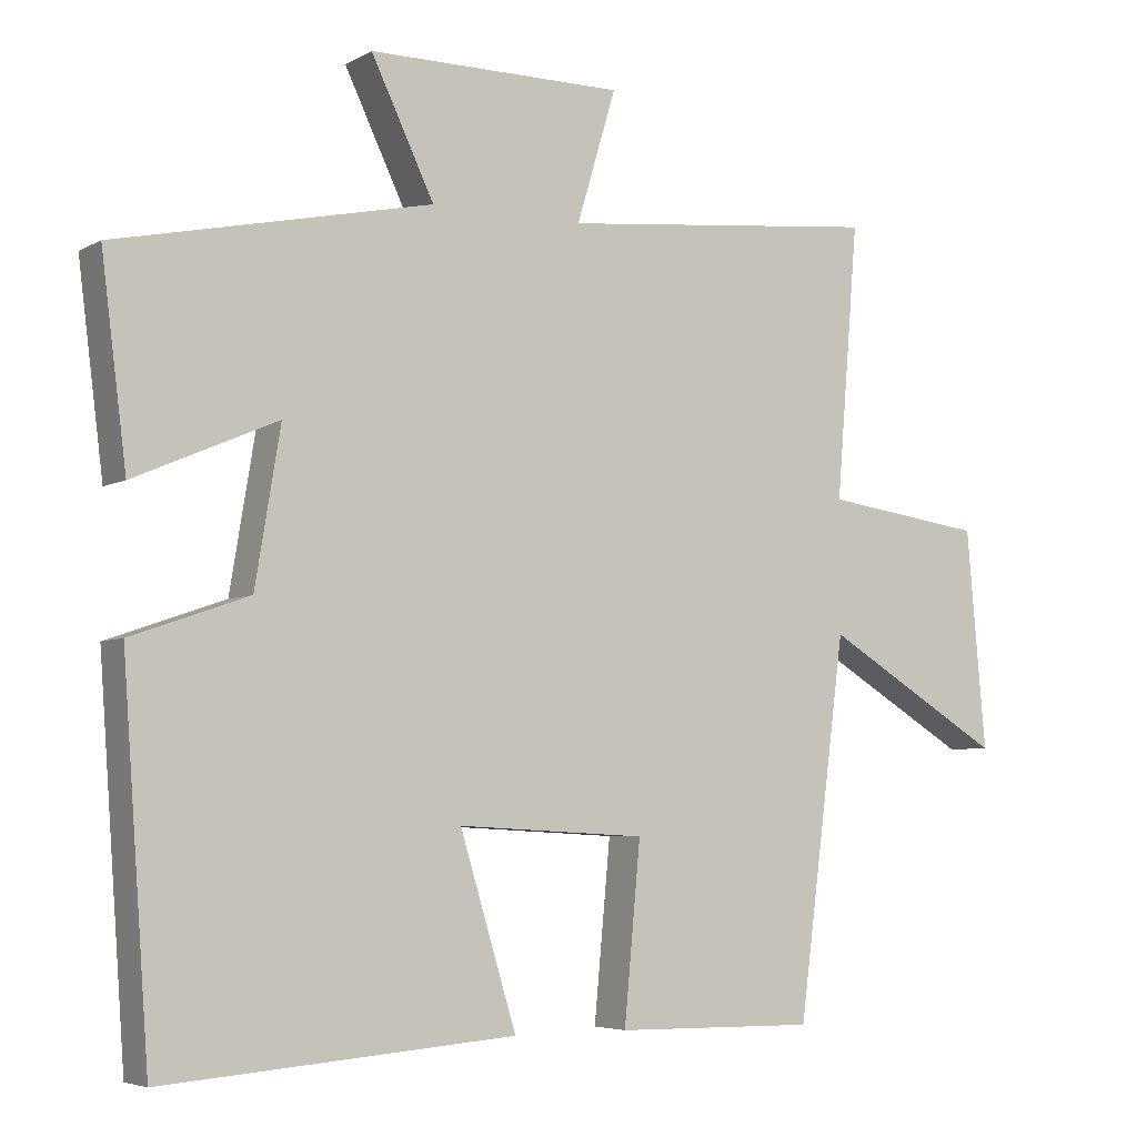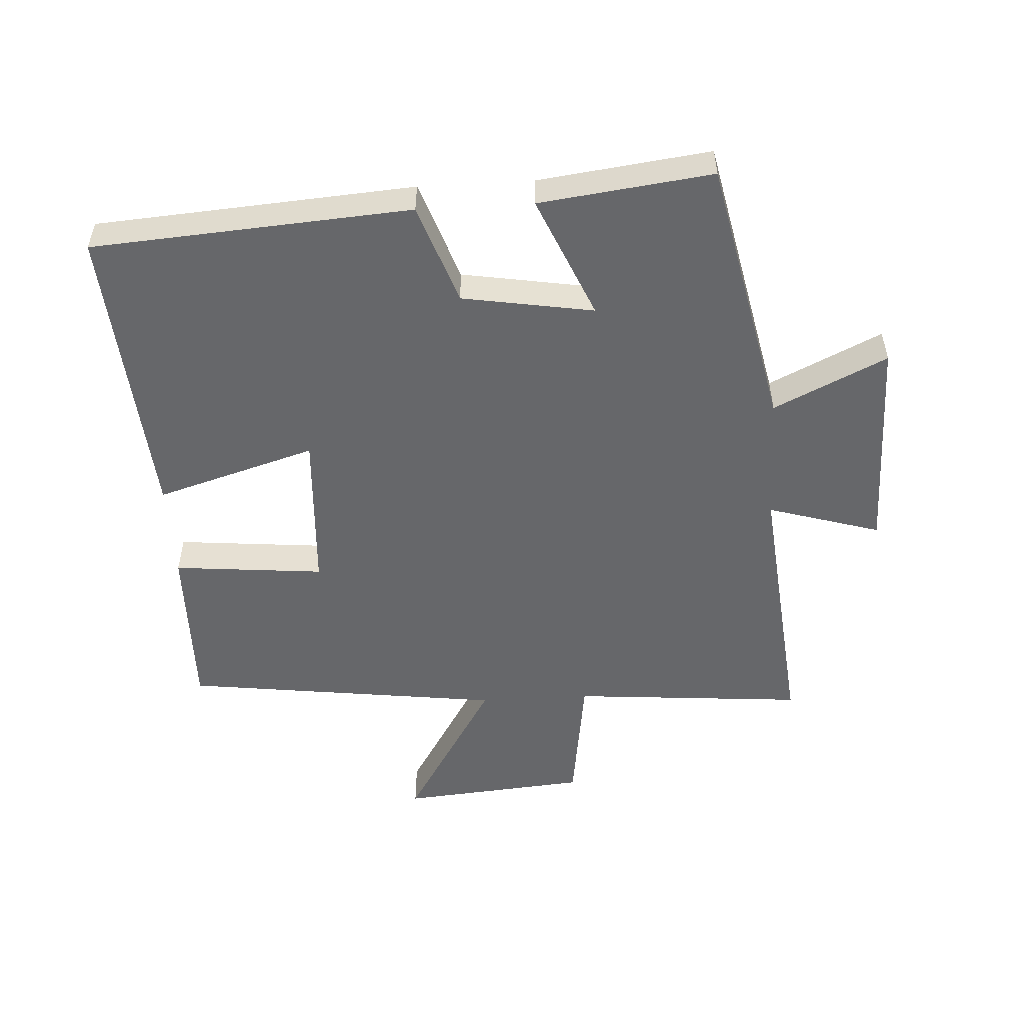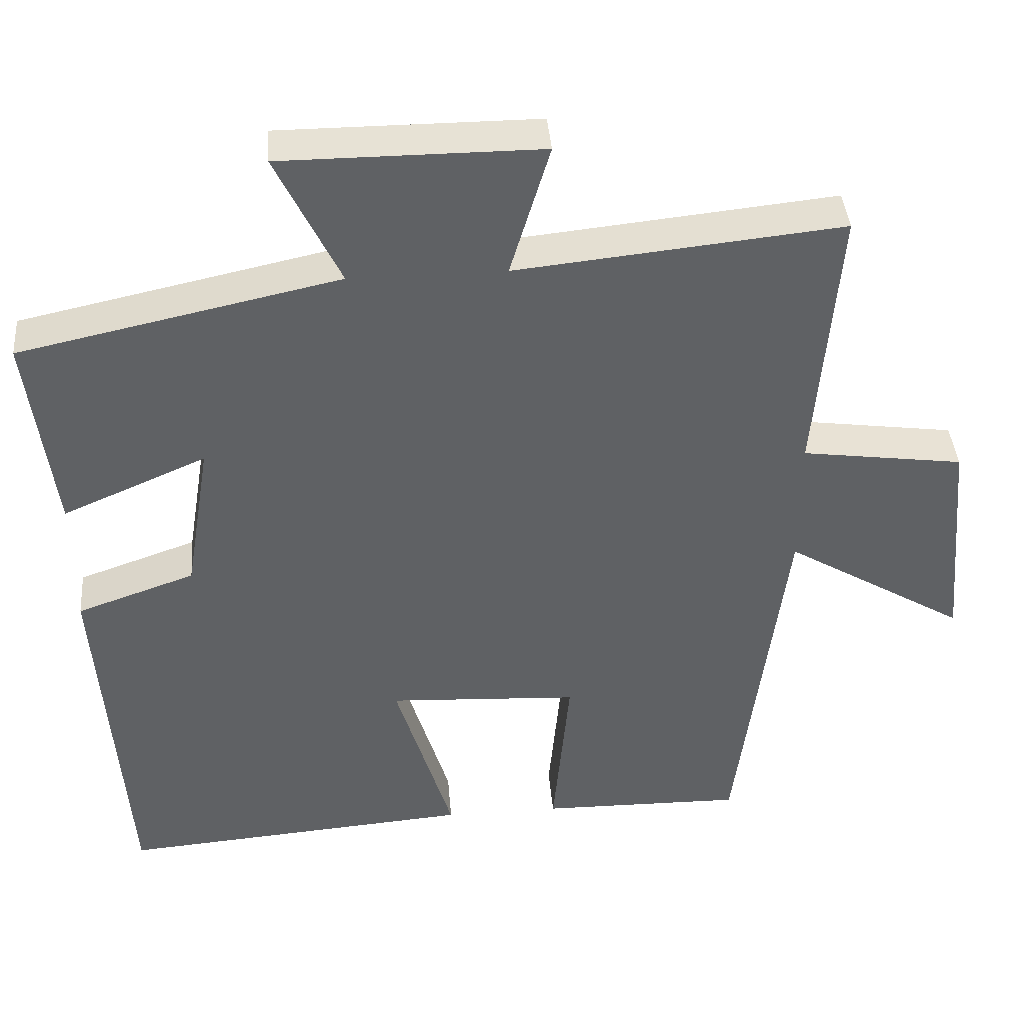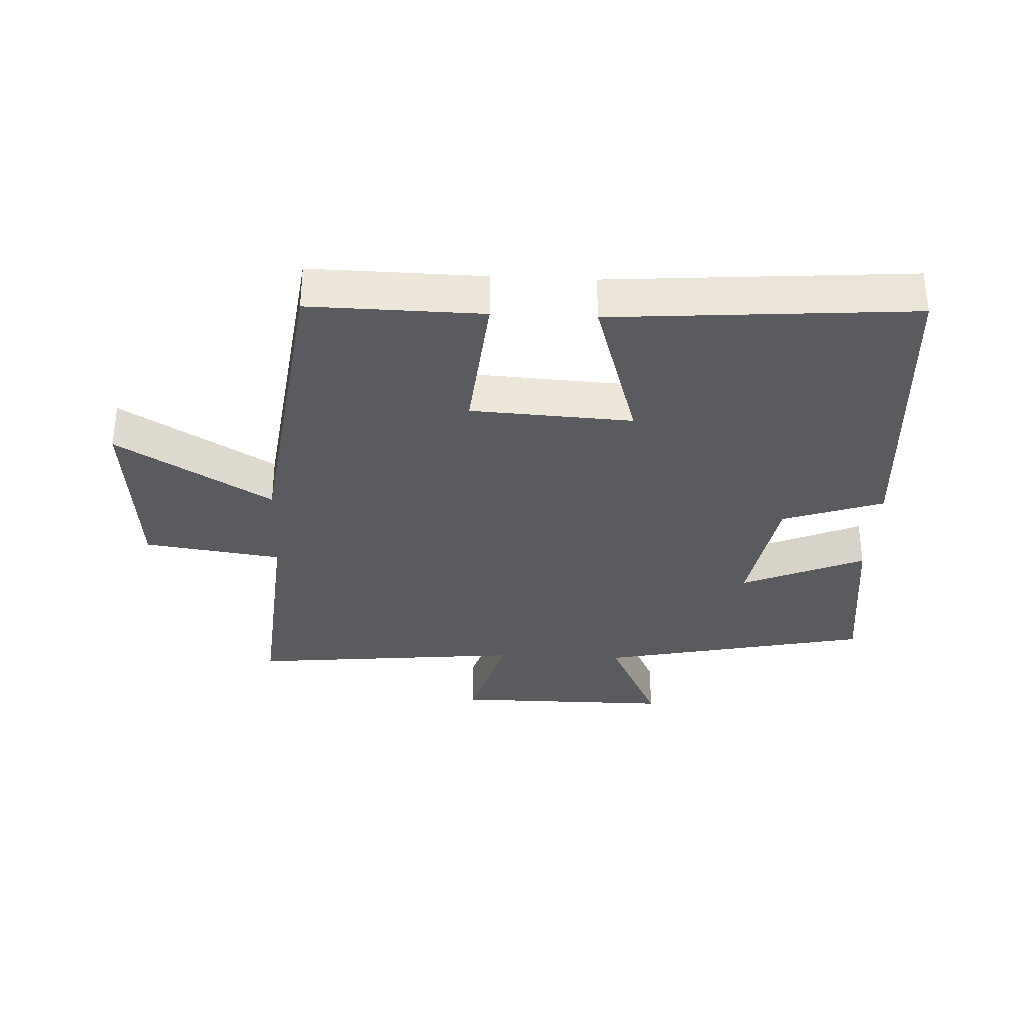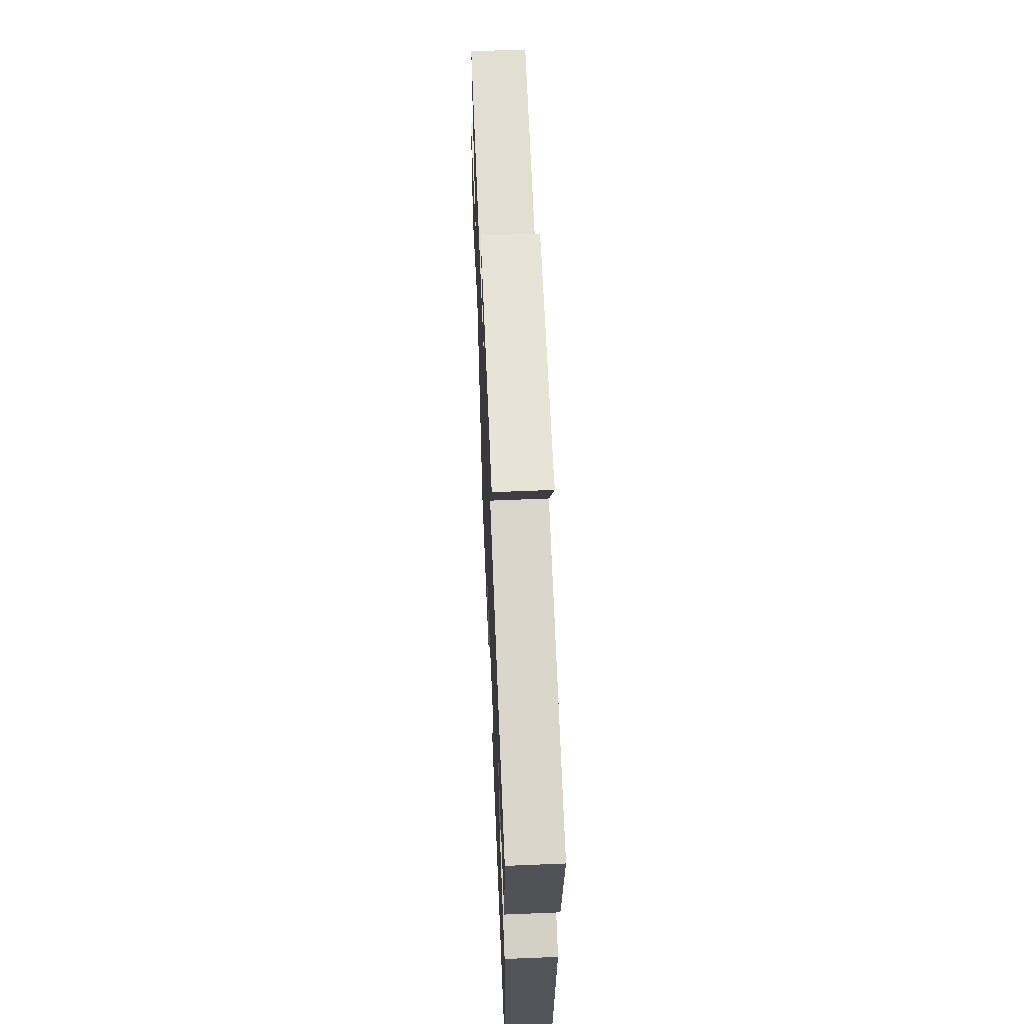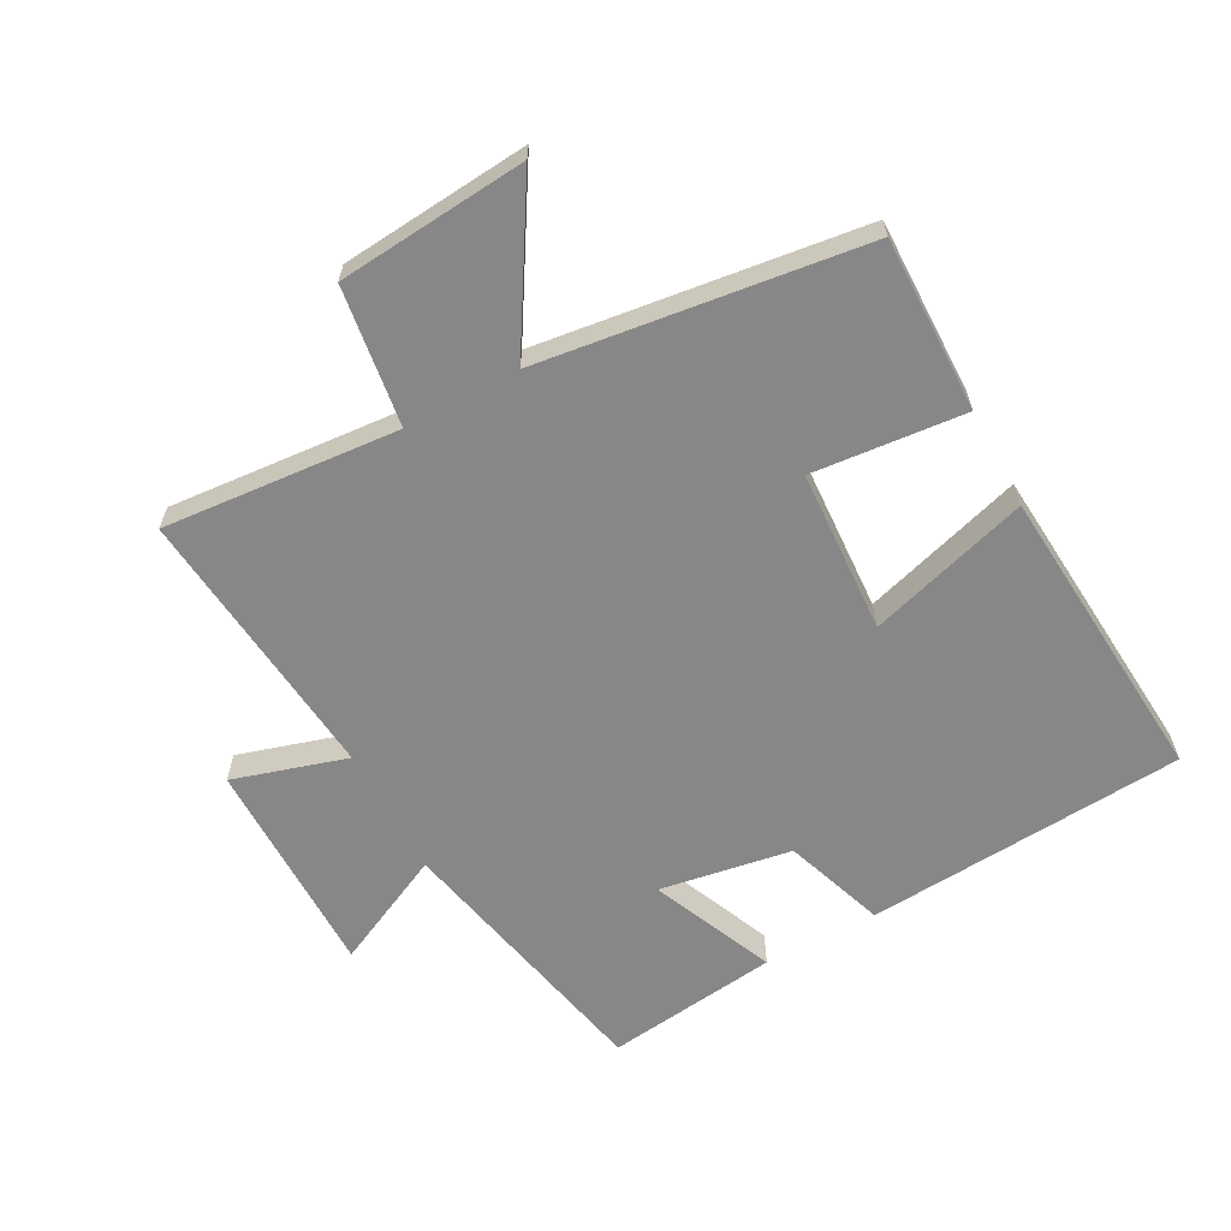
<metadata>
{"format":"obj","ext":"obj","renderer":"f3d","projection":"perspective","resolution":1024,"background":"white","views":[{"elev":-5.1,"azim":-31.4,"up":"+Z"},{"elev":-52.1,"azim":-86.7,"up":"+Y"},{"elev":40.5,"azim":-4.7,"up":"+Z"},{"elev":-33.2,"azim":177.2,"up":"+Y"},{"elev":61.9,"azim":-92.4,"up":"+Z"},{"elev":-62.6,"azim":118.3,"up":"+Y"}]}
</metadata>
<code>
v 0.435 0.07 -0.504
v 0.164 0.07 -0.5
v 0.186 0.07 -0.263
v -0.068 0.07 -0.249
v 0.008 0.07 -0.5
v -0.464 0.07 -0.537
v -0.5 0.07 -0.039
v -0.342 0.07 0.016
v -0.308 0.07 0.222
v -0.5 0.07 0.139
v -0.534 0.07 0.409
v -0.109 0.07 0.5
v -0.194 0.07 0.677
v 0.15 0.07 0.677
v 0.097 0.07 0.5
v 0.53 0.07 0.544
v 0.5 0.07 0.177
v 0.716 0.07 0.147
v 0.742 0.07 -0.147
v 0.5 0.07 -0.001
v 0.435 0 -0.504
v 0.164 0 -0.5
v 0.186 0 -0.263
v -0.068 0 -0.249
v 0.008 0 -0.5
v -0.464 0 -0.537
v -0.5 0 -0.039
v -0.342 0 0.016
v -0.308 0 0.222
v -0.5 0 0.139
v -0.534 0 0.409
v -0.109 0 0.5
v -0.194 0 0.677
v 0.15 0 0.677
v 0.097 0 0.5
v 0.53 0 0.544
v 0.5 0 0.177
v 0.716 0 0.147
v 0.742 0 -0.147
v 0.5 0 -0.001
f 17 18 19 20
f 1 2 3
f 20 1 3
f 17 20 3
f 17 3 4
f 16 17 4
f 15 16 4
f 12 13 14 15
f 11 12 15
f 10 11 15
f 9 10 15
f 8 9 15 4
f 6 7 8
f 5 6 8
f 4 5 8
f 40 39 38 37
f 23 22 21
f 23 21 40
f 23 40 37
f 24 23 37
f 24 37 36
f 24 36 35
f 35 34 33 32
f 35 32 31
f 35 31 30
f 35 30 29
f 24 35 29 28
f 28 27 26
f 28 26 25
f 28 25 24
f 1 21 22 2
f 2 22 23 3
f 3 23 24 4
f 4 24 25 5
f 5 25 26 6
f 6 26 27 7
f 7 27 28 8
f 8 28 29 9
f 9 29 30 10
f 10 30 31 11
f 11 31 32 12
f 12 32 33 13
f 13 33 34 14
f 14 34 35 15
f 15 35 36 16
f 16 36 37 17
f 17 37 38 18
f 18 38 39 19
f 19 39 40 20
f 20 40 21 1

</code>
